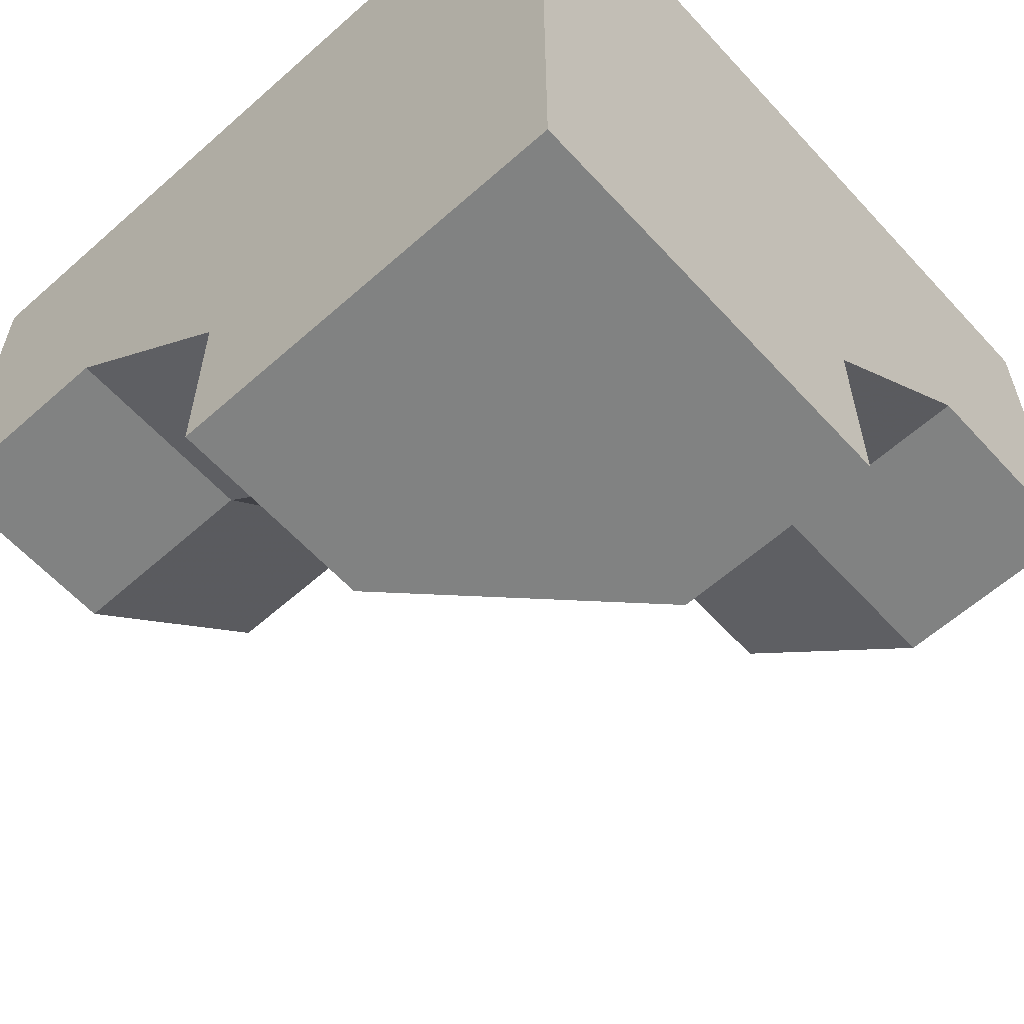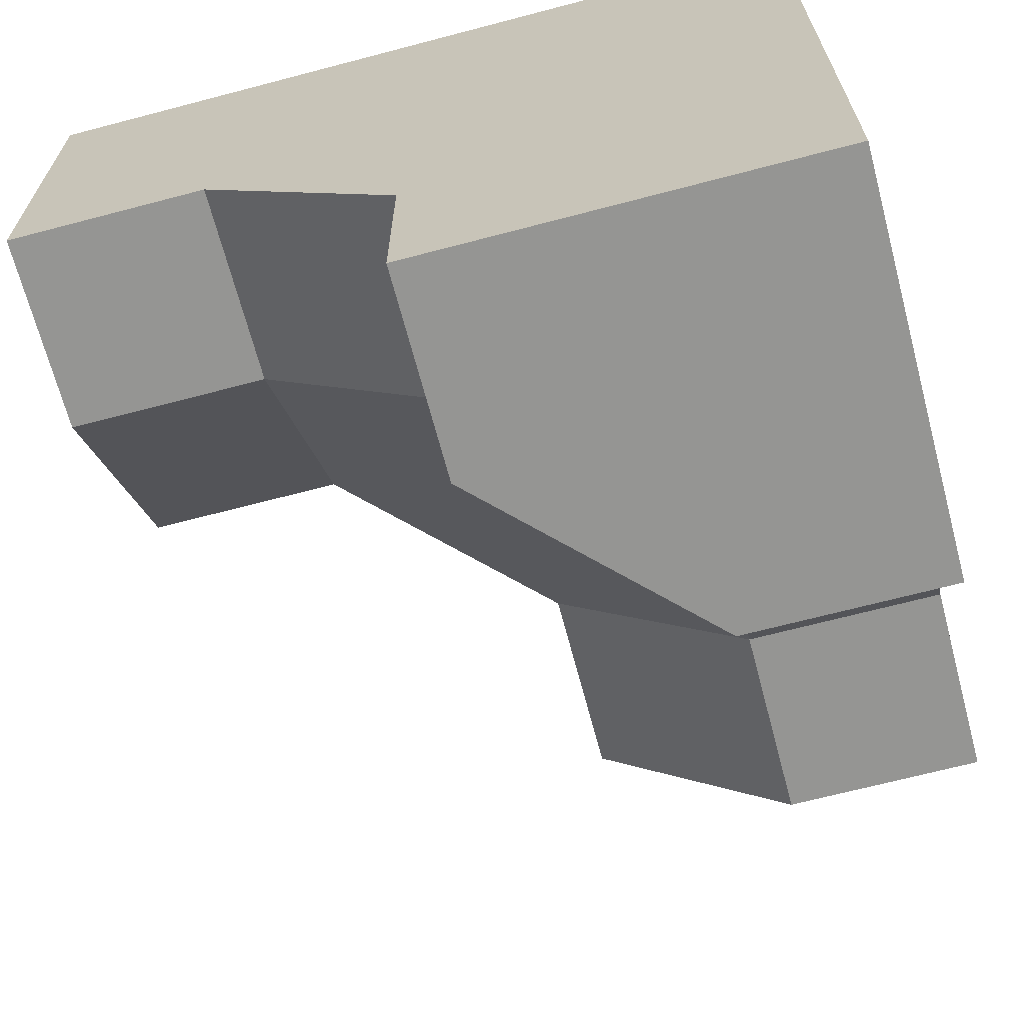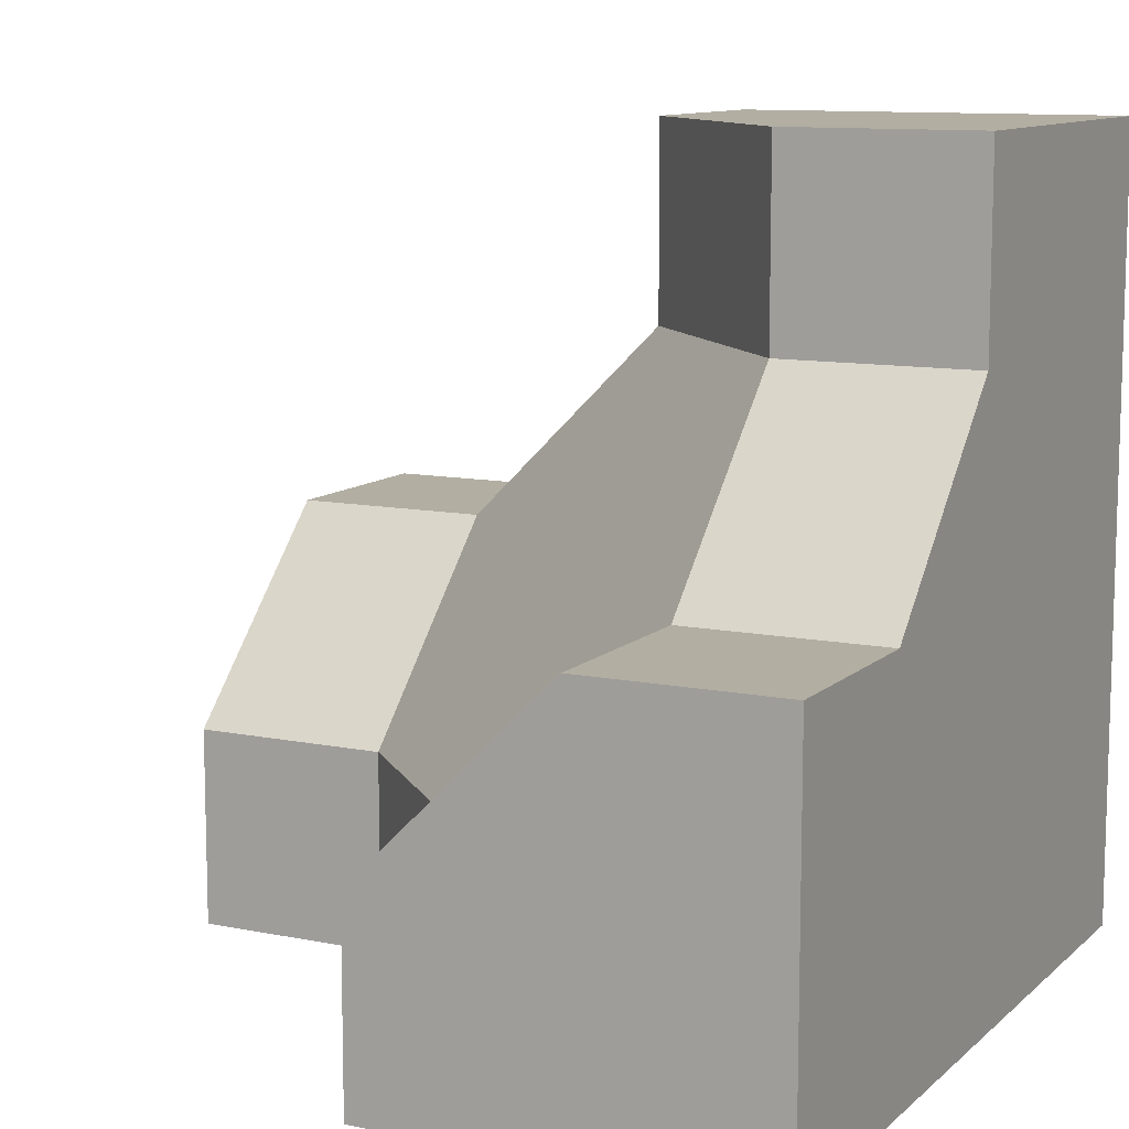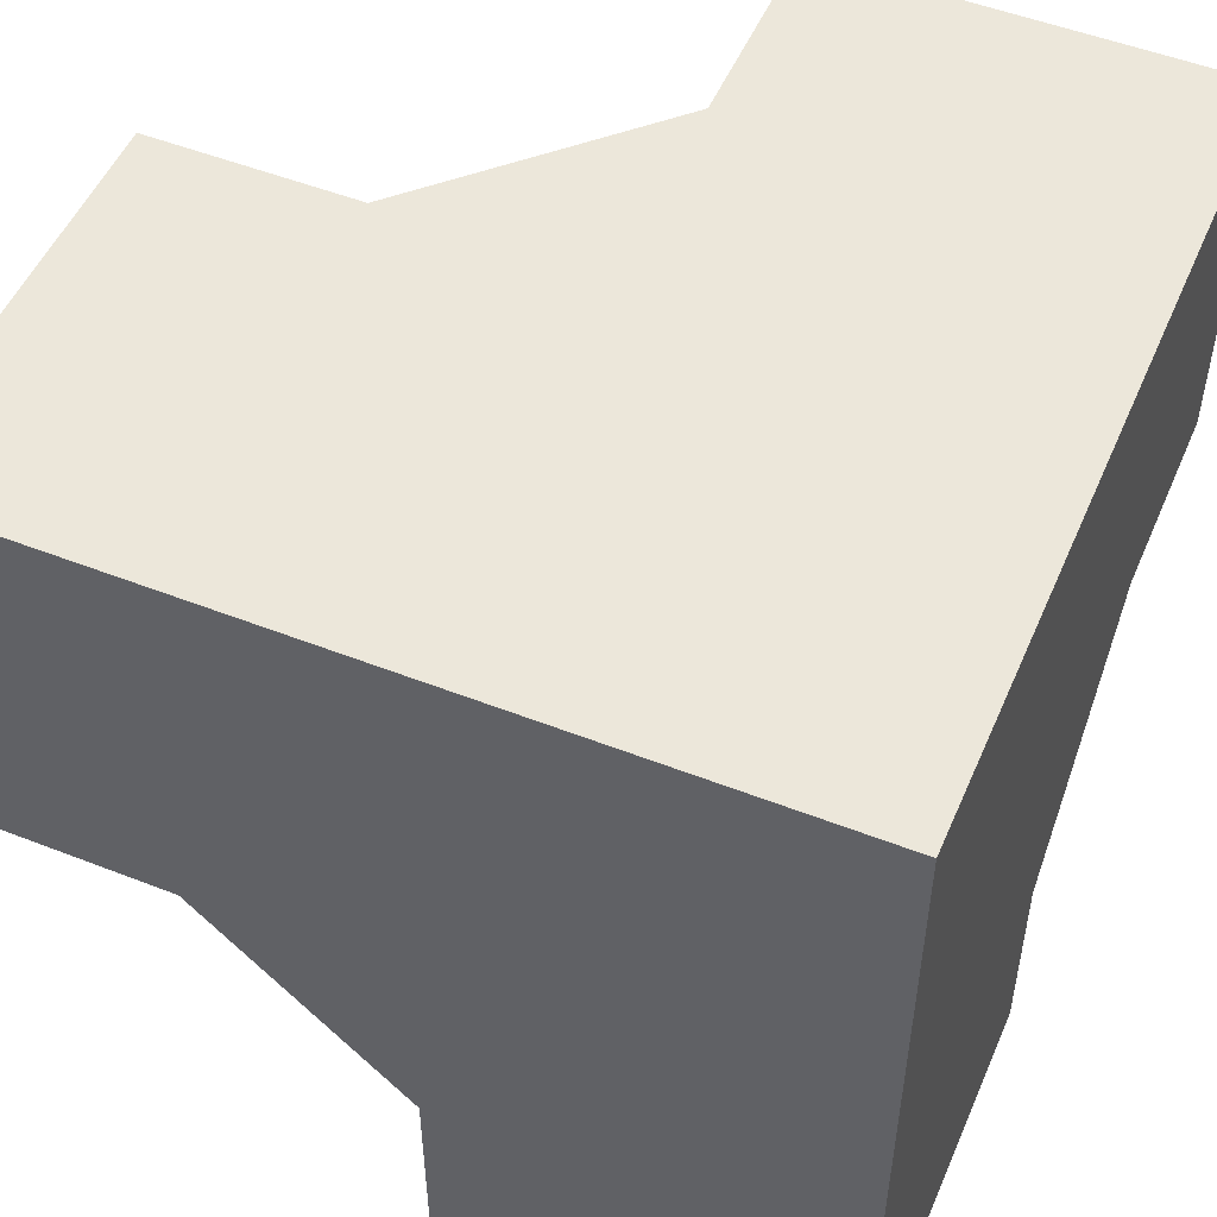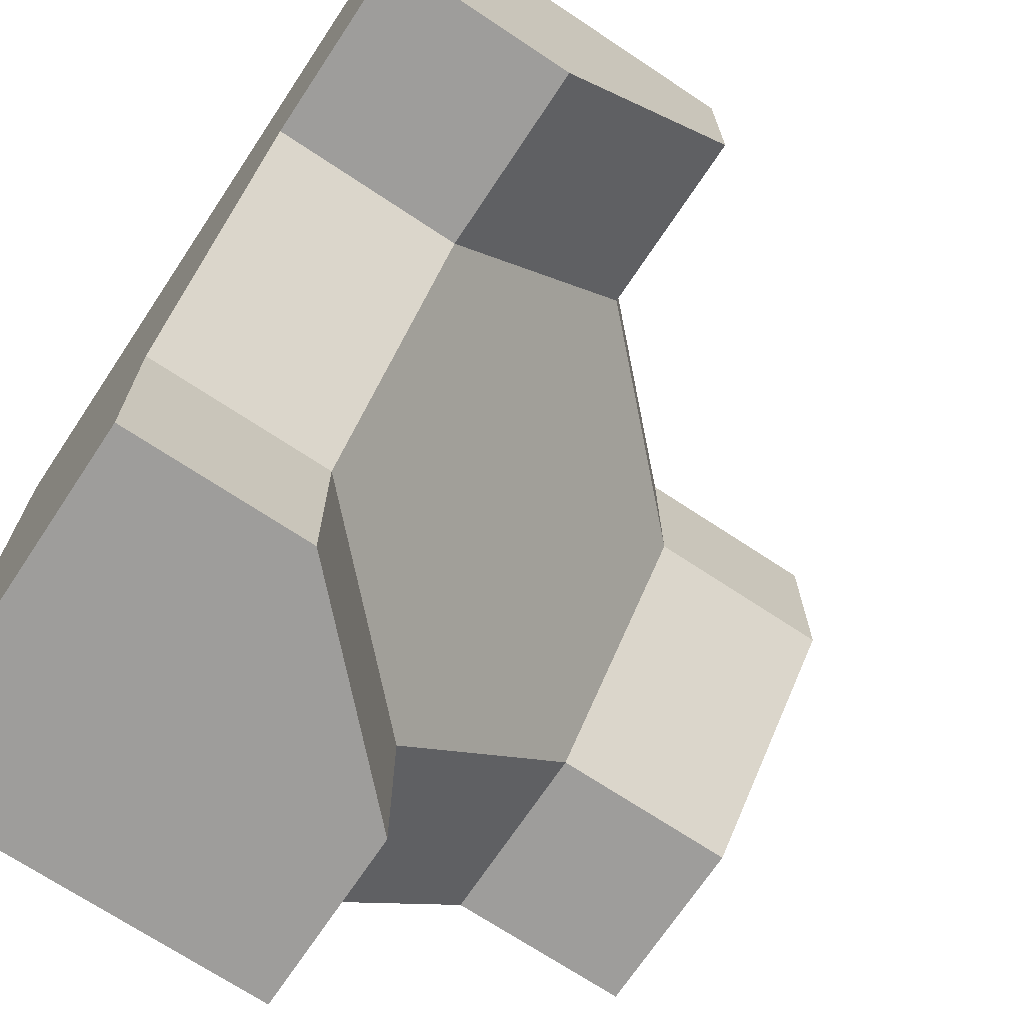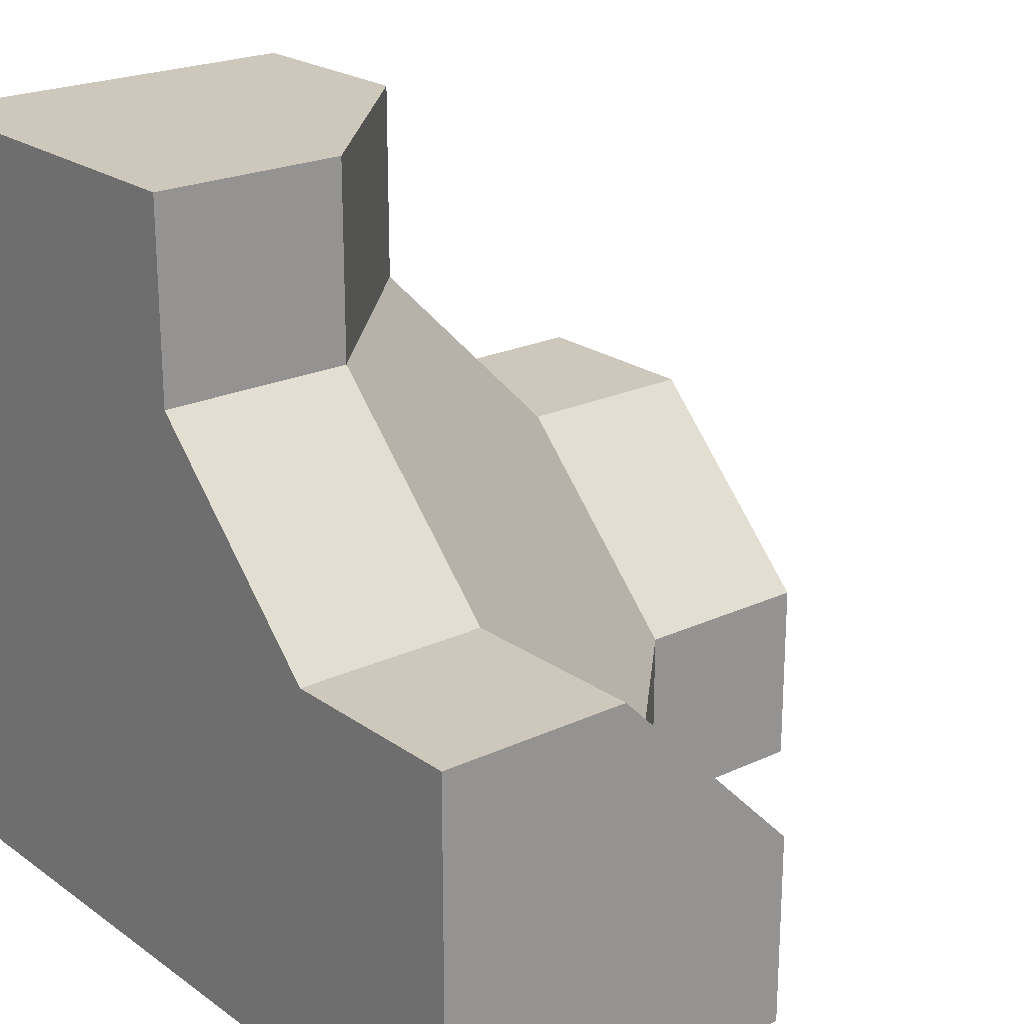
<metadata>
{"format":"obj","ext":"obj","renderer":"f3d","projection":"perspective","resolution":1024,"background":"white","views":[{"elev":-60.6,"azim":132.2,"up":"+Y"},{"elev":-67.3,"azim":104.8,"up":"+Y"},{"elev":10.7,"azim":26.9,"up":"+Z"},{"elev":51.5,"azim":113.0,"up":"+Y"},{"elev":-70.5,"azim":-123.6,"up":"+Y"},{"elev":22.0,"azim":-129.2,"up":"+Z"}]}
</metadata>
<code>
g
v 0.5 -0.5 -0.5
v 0.5 0.5 -0.5
v -0.5 0.5 -0.5
v -0.5 0 -0.5
v -0.25 0 -0.5
v 0 -0.25 -0.5
v 0 -0.5 -0.5
v 0.5 0 0.25
v 0.5 0 0.5
v 0.5 0.5 0.5
v 0.5 -0.5 0
v 0.5 -0.25 0
v 0 0.25 0.5
v 0 0.5 0.5
v 0.25 0 0.5
v -0.5 0.5 0
v -0.5 0.25 0
v -0.5 0 -0.25
v 0 -0.5 -0.25
v 0.25 -0.5 0
v 0 0.5 0.25
v -0.25 0.5 0
v 0 -0.25 -0.25
v -0.25 0 -0.25
v -0.25 0.25 0
v 0 0.25 0.25
v 0.25 0 0.25
v 0.25 -0.25 0
g tile_142
f 2 4 3
f 2 11 1
f 10 15 9
f 17 4 18
f 20 1 11
f 22 3 16
f 23 25 24
f 27 23 28
f 27 9 15
f 12 27 28
f 27 13 26
f 26 14 21
f 22 26 21
f 18 25 17
f 16 25 22
f 18 5 24
f 5 23 24
f 11 28 20
f 19 28 23
f 6 19 23
f 19 6 7
f 28 19 20
f 28 11 12
f 23 5 6
f 5 18 4
f 25 16 17
f 25 18 24
f 26 22 25
f 14 26 13
f 13 27 15
f 27 12 8
f 9 27 8
f 23 27 26
f 25 23 26
f 14 10 21
f 21 10 2
f 21 2 22
f 22 2 3
f 7 1 19
f 19 1 20
f 3 4 16
f 16 4 17
f 13 15 14
f 14 15 10
f 8 12 2
f 8 2 9
f 9 2 10
f 2 12 11
f 1 7 2
f 2 7 6
f 2 6 5
f 2 5 4

</code>
